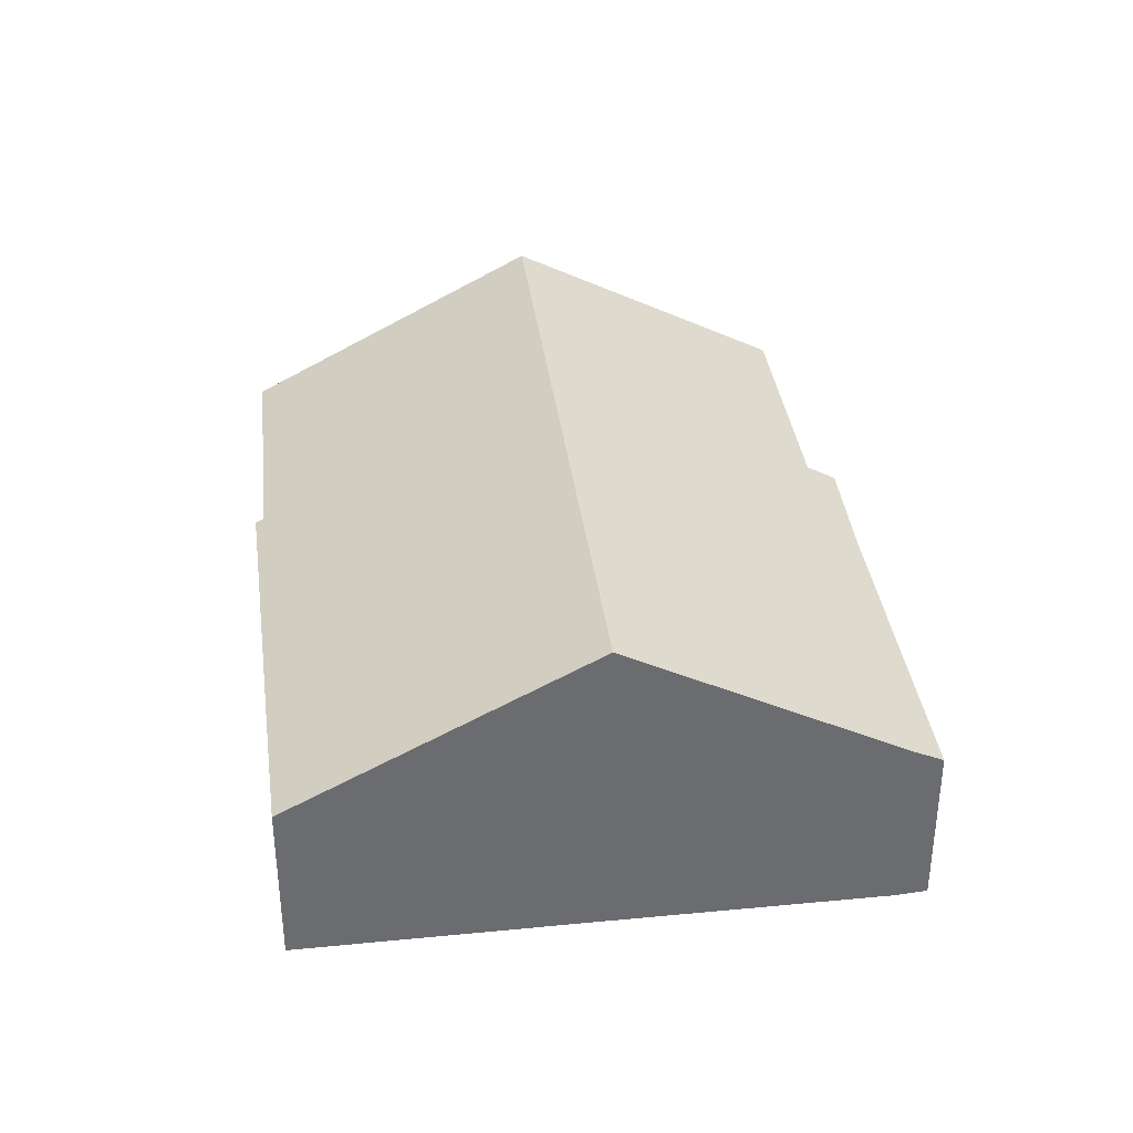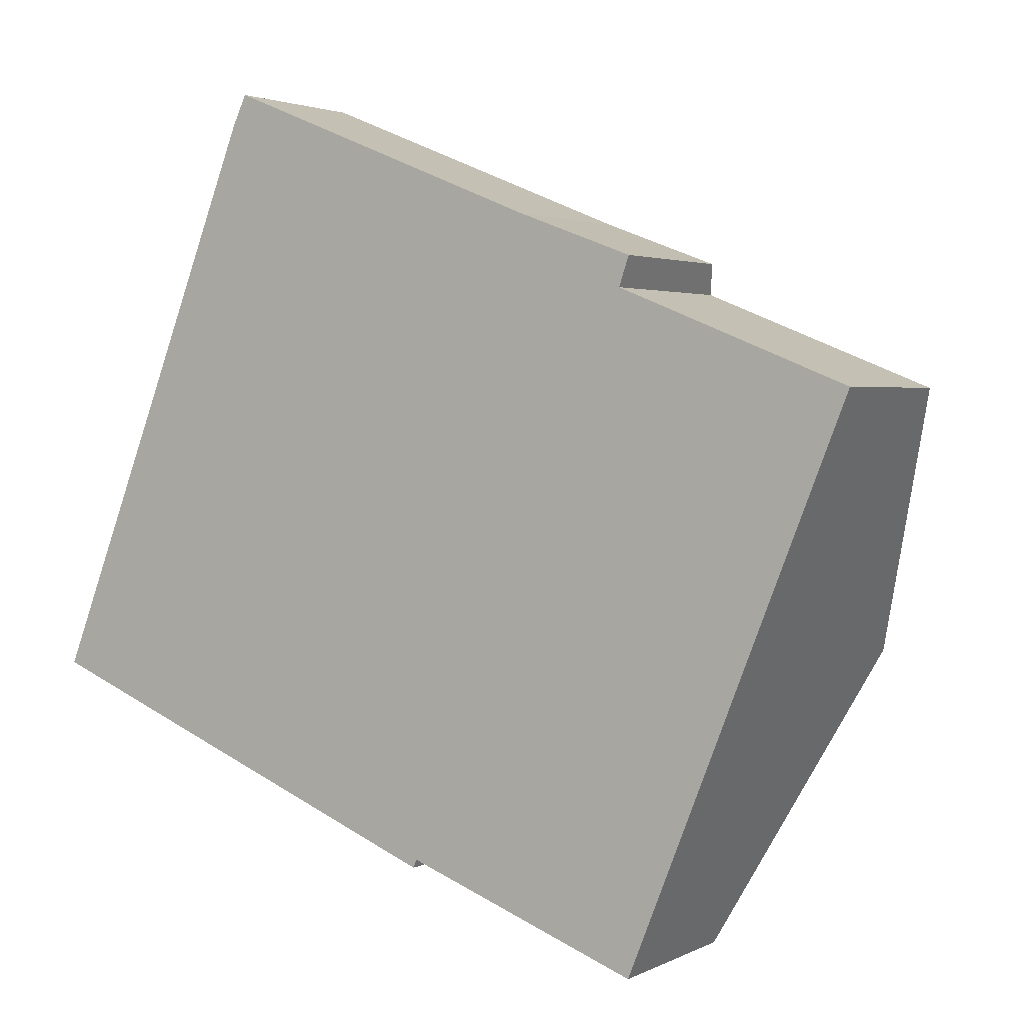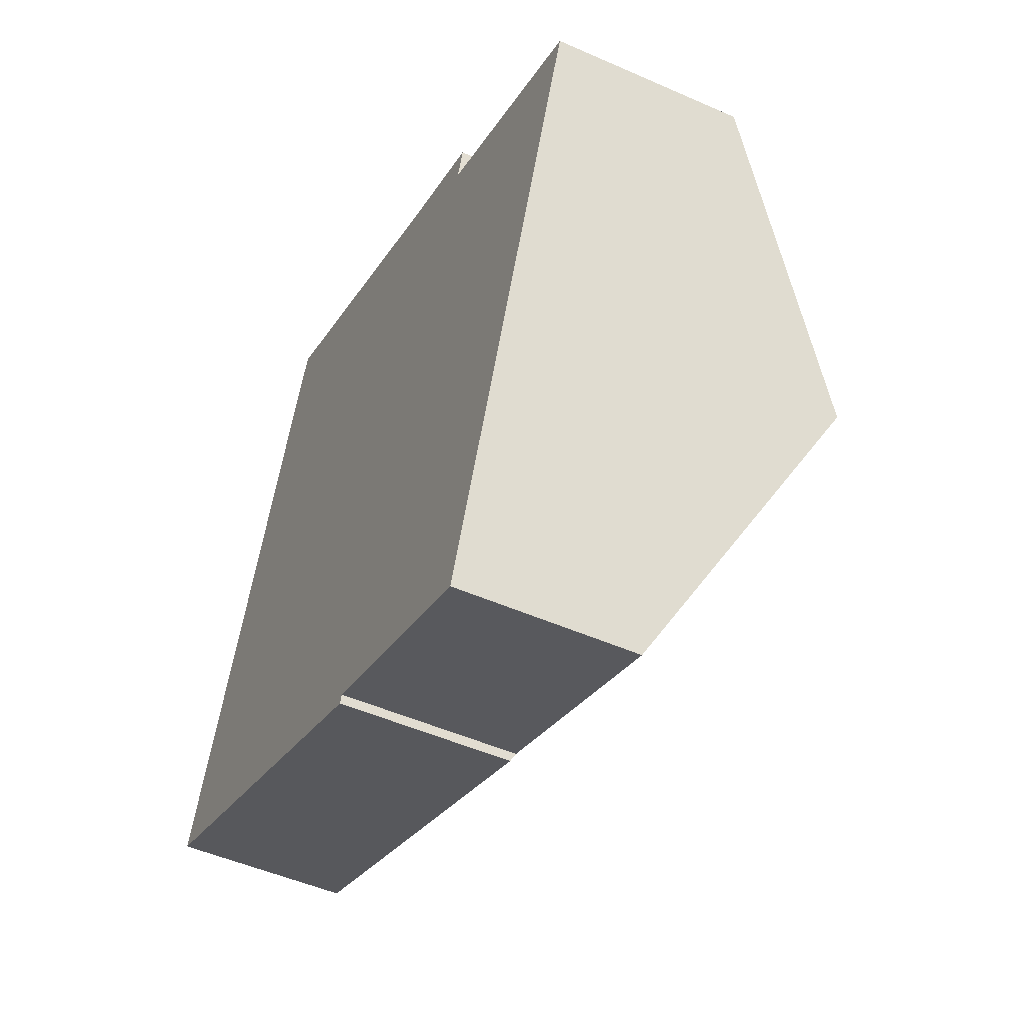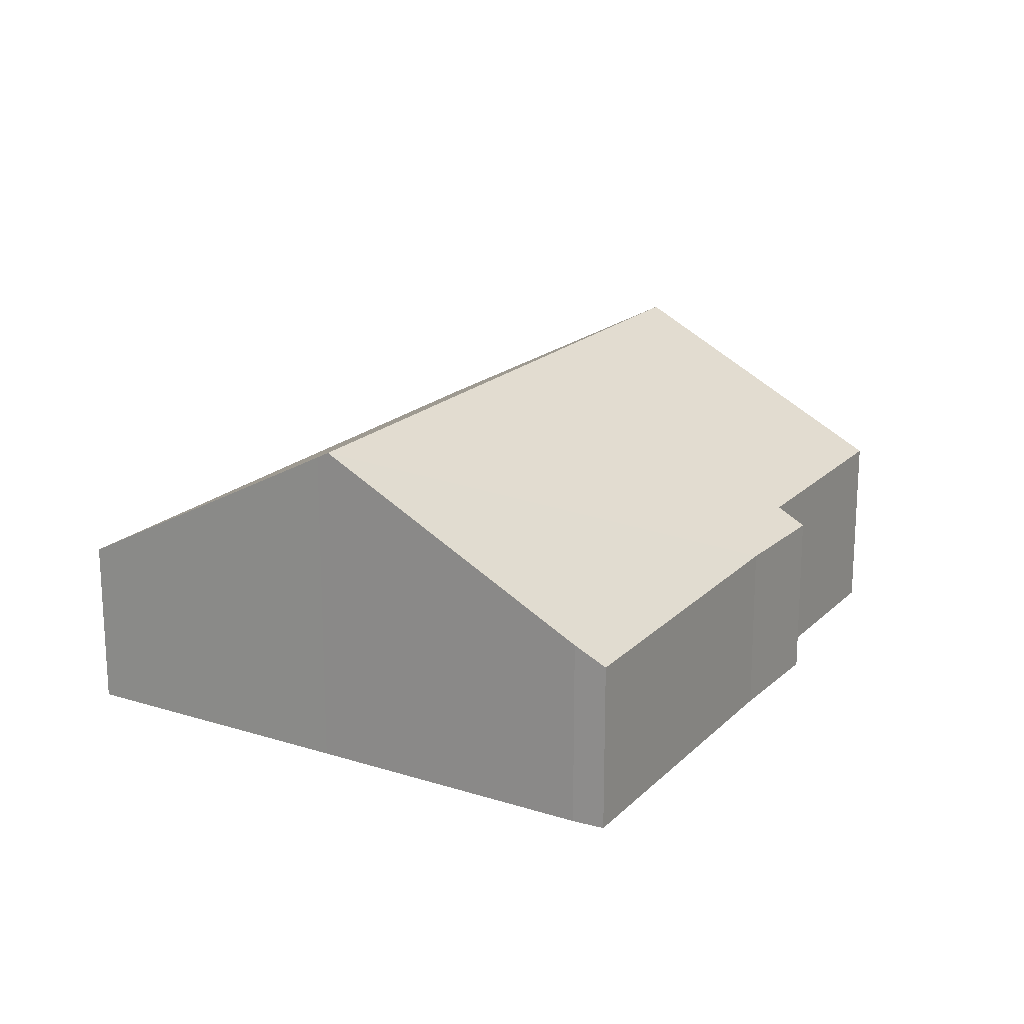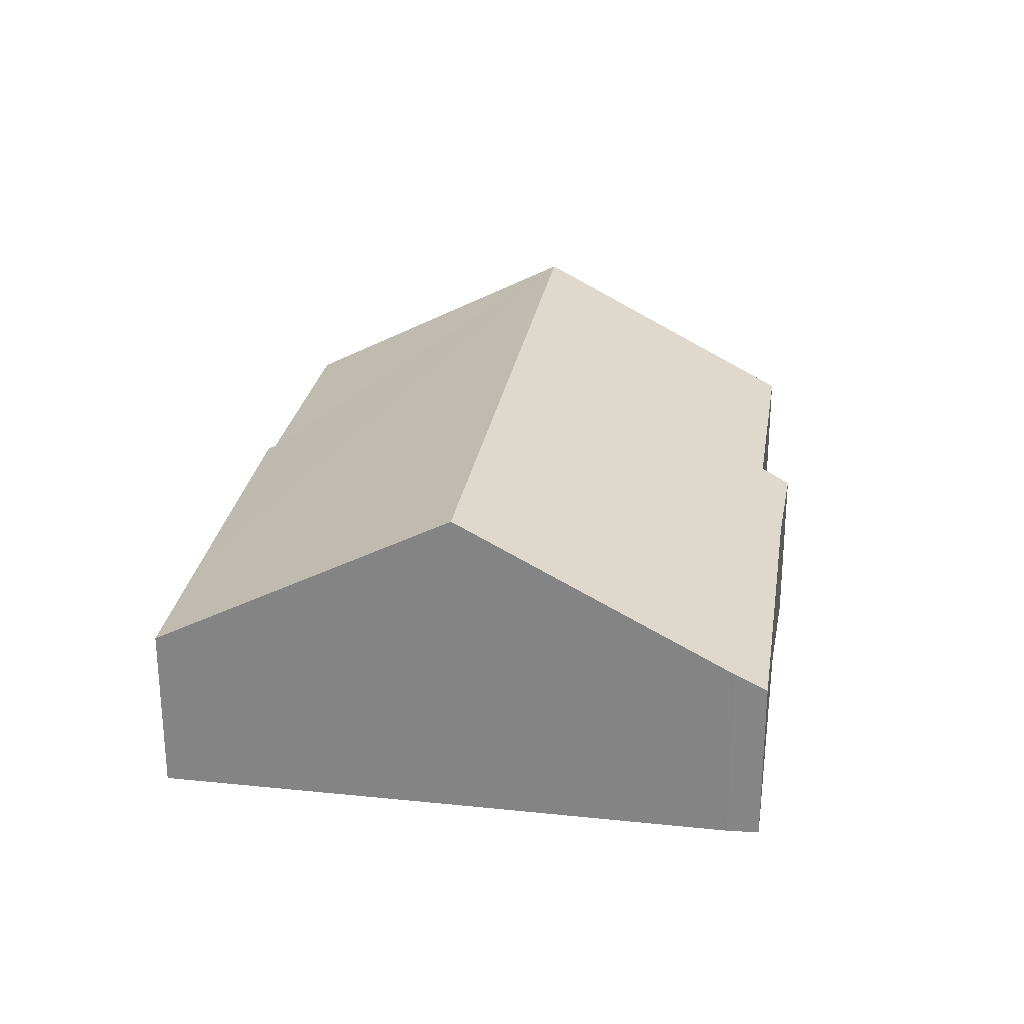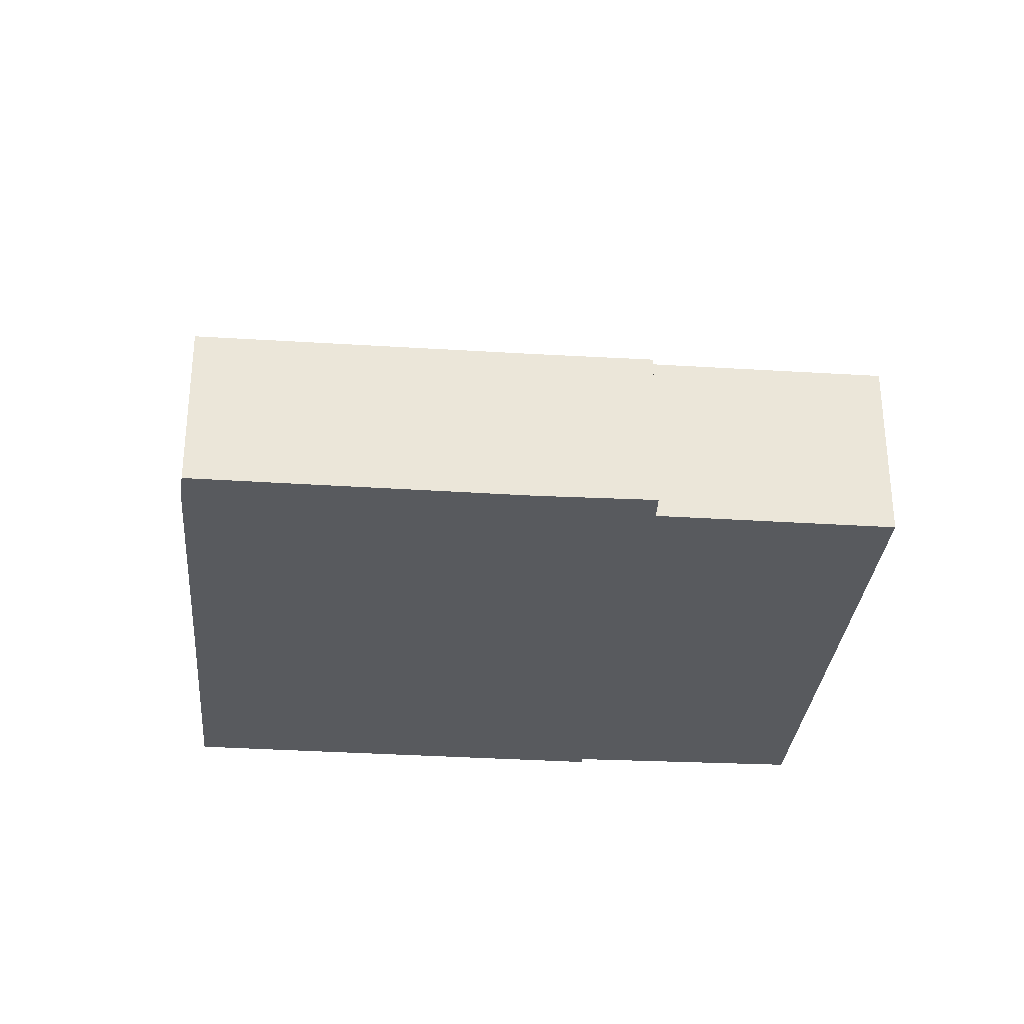
<metadata>
{"format":"obj","ext":"obj","renderer":"f3d","projection":"perspective","resolution":1024,"background":"white","views":[{"elev":36.7,"azim":-75.7,"up":"+Y"},{"elev":2.6,"azim":31.3,"up":"+Z"},{"elev":-49.7,"azim":64.0,"up":"+Z"},{"elev":19.1,"azim":-37.7,"up":"+Y"},{"elev":27.0,"azim":-59.3,"up":"+Y"},{"elev":-31.0,"azim":16.6,"up":"+Y"}]}
</metadata>
<code>
v  15.01 6.39 0.484
v  12.65 3.568 7.303
v  17.02 3.579 5.546
v  2.194 6.39 5.561
v  12.84 3.265 7.86
v  10.65 3.29 8.674
v  4.446 3.262 11.19
v  4.176 3.585 10.62
v  2.724 3.29 -1.114
v  8.361 3.347 -3.228
v  8.302 3.26 -3.387
v  2.102 6.259 5.326
v  0 3.306 2.024e-16
v  12.86 3.394 -4.913
v  8.302 2.074e-16 -3.387
v  2.724 6.821e-17 -1.114
v  0 0 0
v  12.86 3.008e-16 -4.913
v  8.361 1.977e-16 -3.228
v  2.102 -3.261e-16 5.326
v  2.194 -3.405e-16 5.561
v  4.176 -6.506e-16 10.62
v  4.446 -6.853e-16 11.19
v  10.65 -5.311e-16 8.674
v  12.84 -4.813e-16 7.86
v  17.02 -3.396e-16 5.546
v  12.65 -4.472e-16 7.303
v  15.01 -2.964e-17 0.484
g defaultobject
f 1 2 3
f 2 1 4
f 2 4 5
f 5 4 6
f 6 4 7
f 7 4 8
f 9 10 11
f 10 9 1
f 1 9 4
f 4 9 12
f 12 9 13
f 1 14 10
f 15 9 11
f 9 15 16
f 9 16 13
f 13 16 17
f 18 10 14
f 10 18 19
f 17 12 13
f 12 17 20
f 12 20 4
f 4 20 8
f 8 20 21
f 8 21 22
f 22 7 8
f 7 22 23
f 7 24 6
f 24 7 23
f 24 5 6
f 5 24 25
f 2 26 3
f 26 2 27
f 5 27 2
f 27 5 25
f 26 1 3
f 1 26 28
f 1 28 14
f 14 28 18
f 19 11 10
f 11 19 15
f 24 27 25
f 27 28 26
f 28 27 24
f 28 24 23
f 28 23 18
f 18 23 22
f 18 22 21
f 18 21 19
f 19 21 20
f 19 20 17
f 19 17 15
f 15 17 16

</code>
